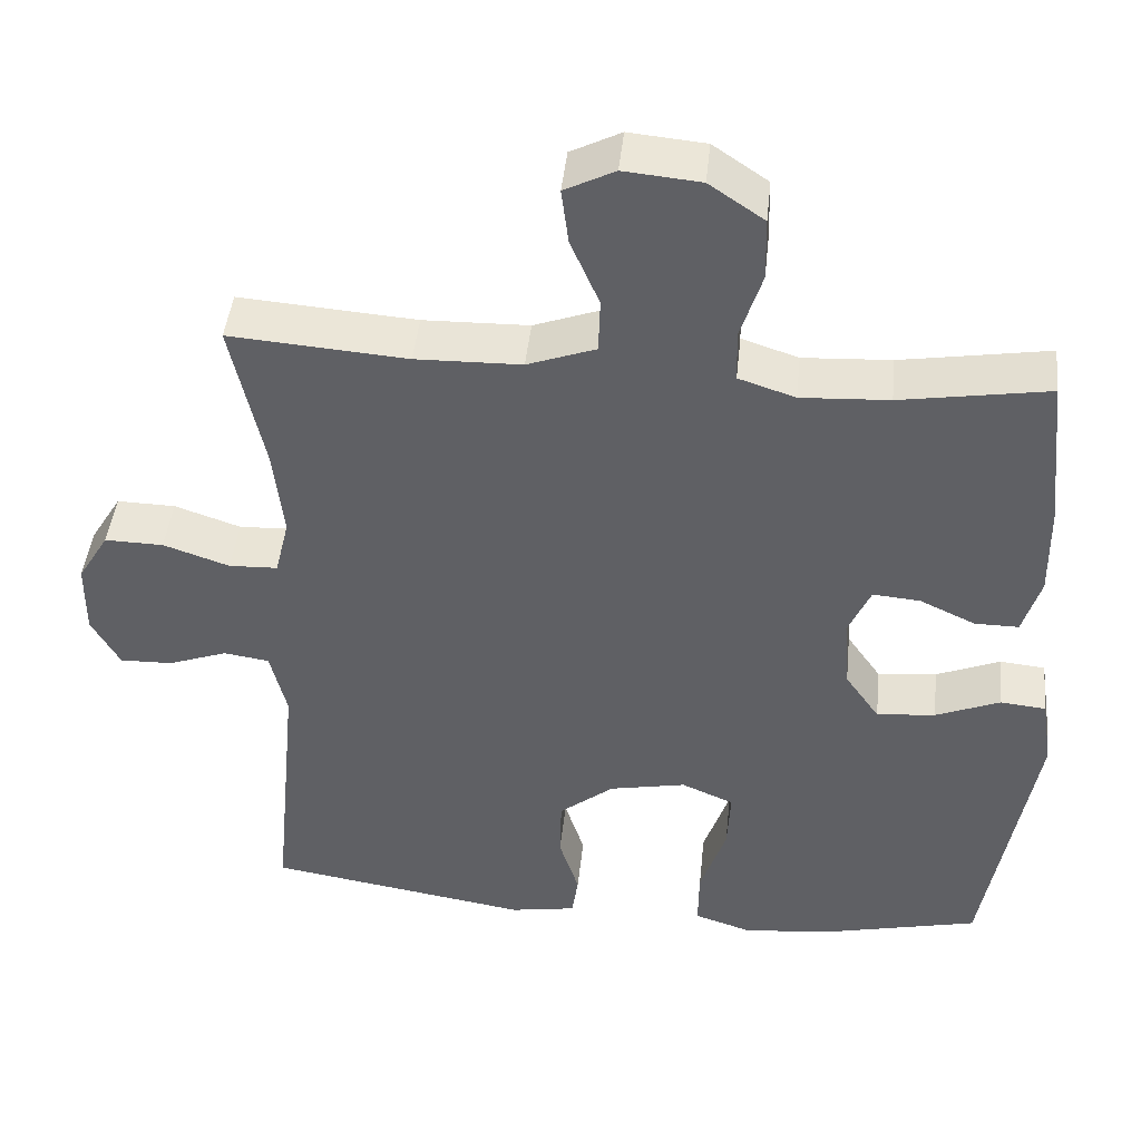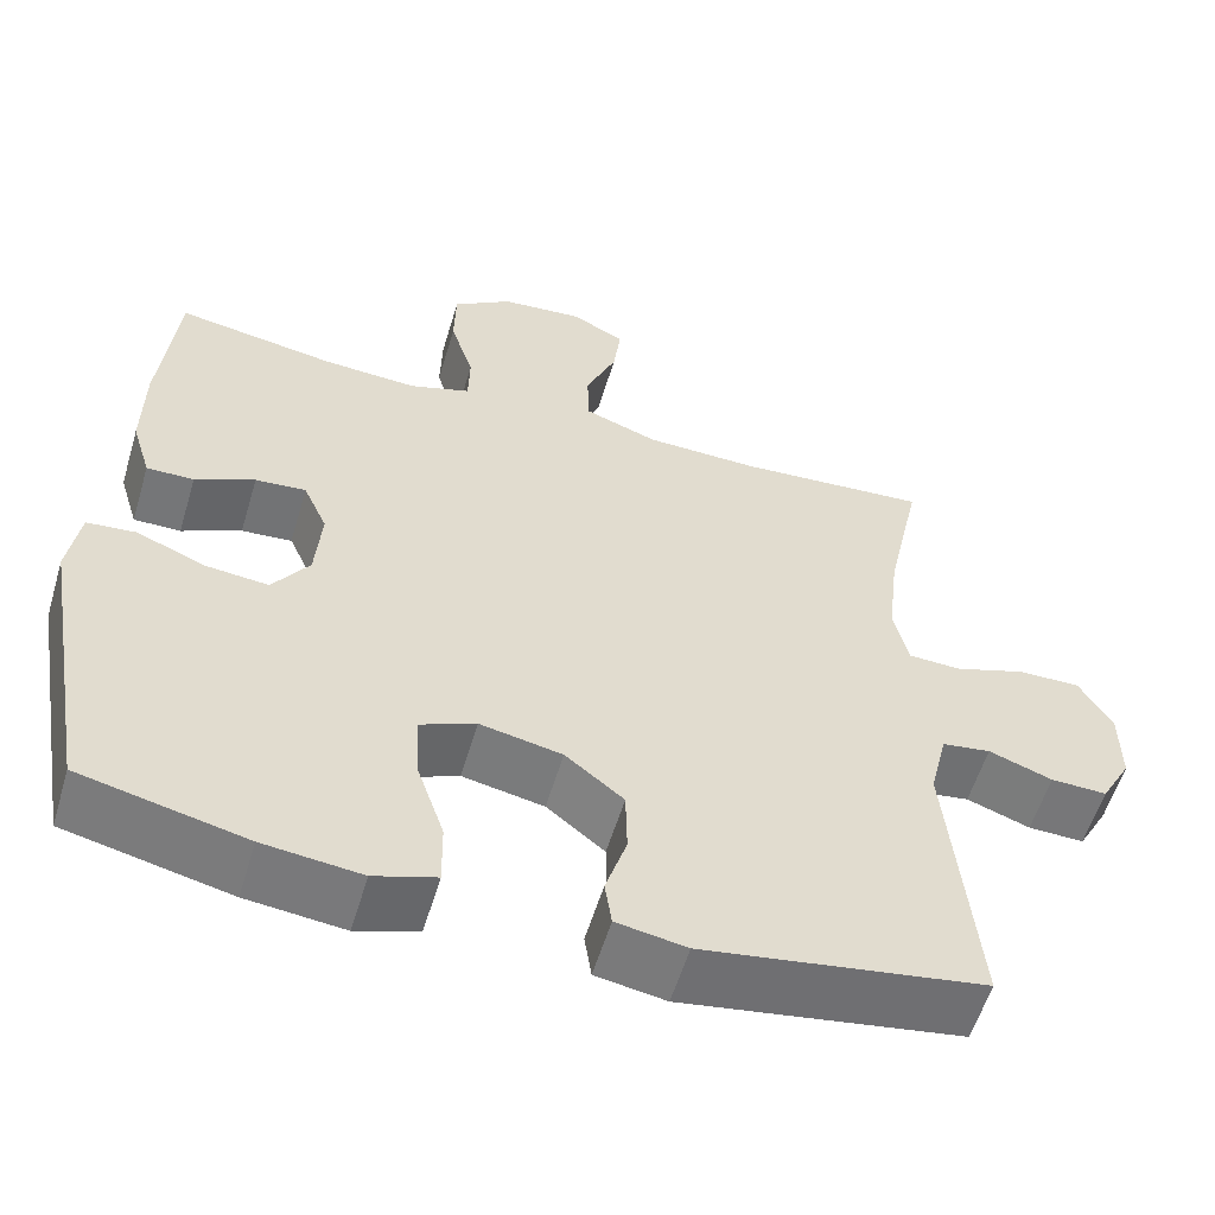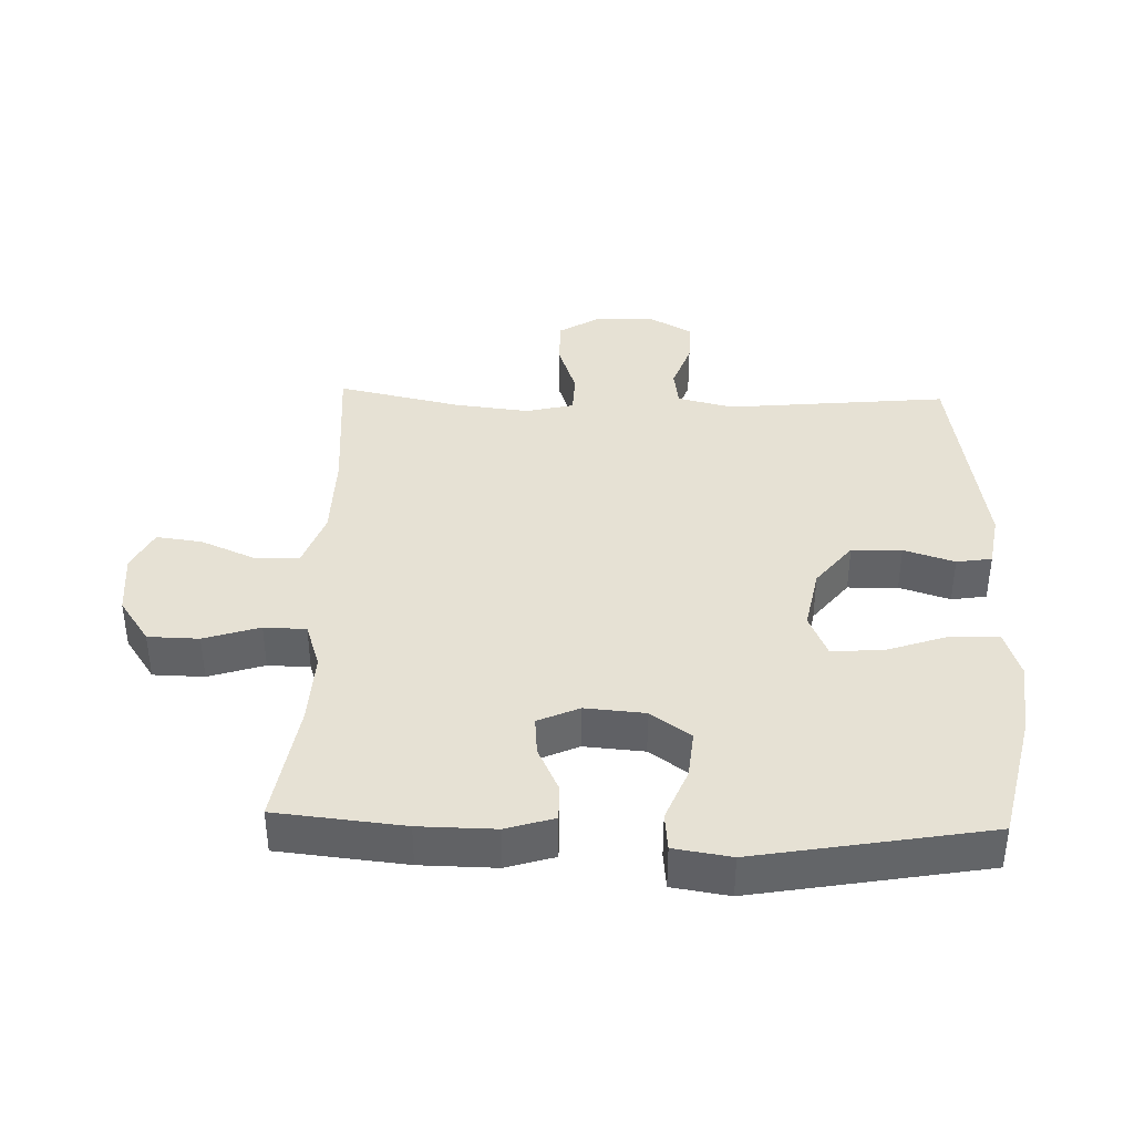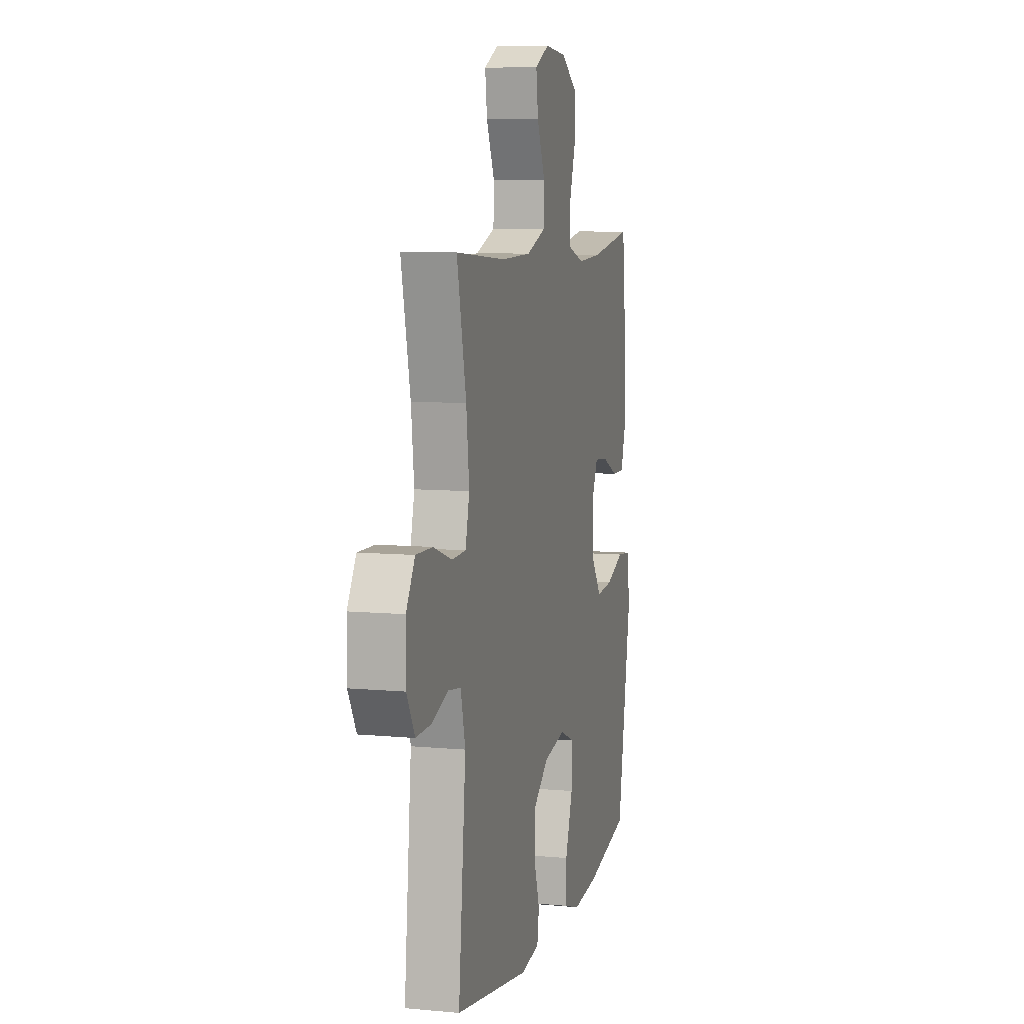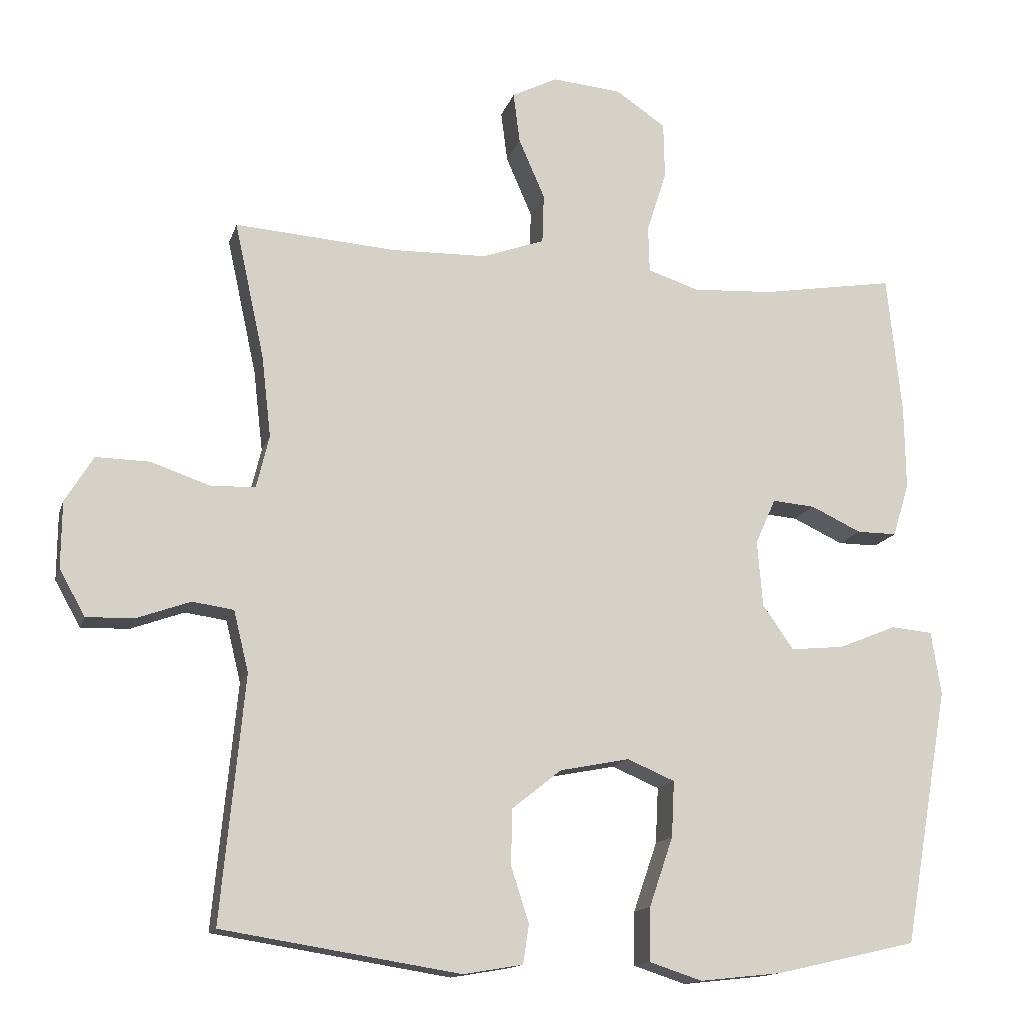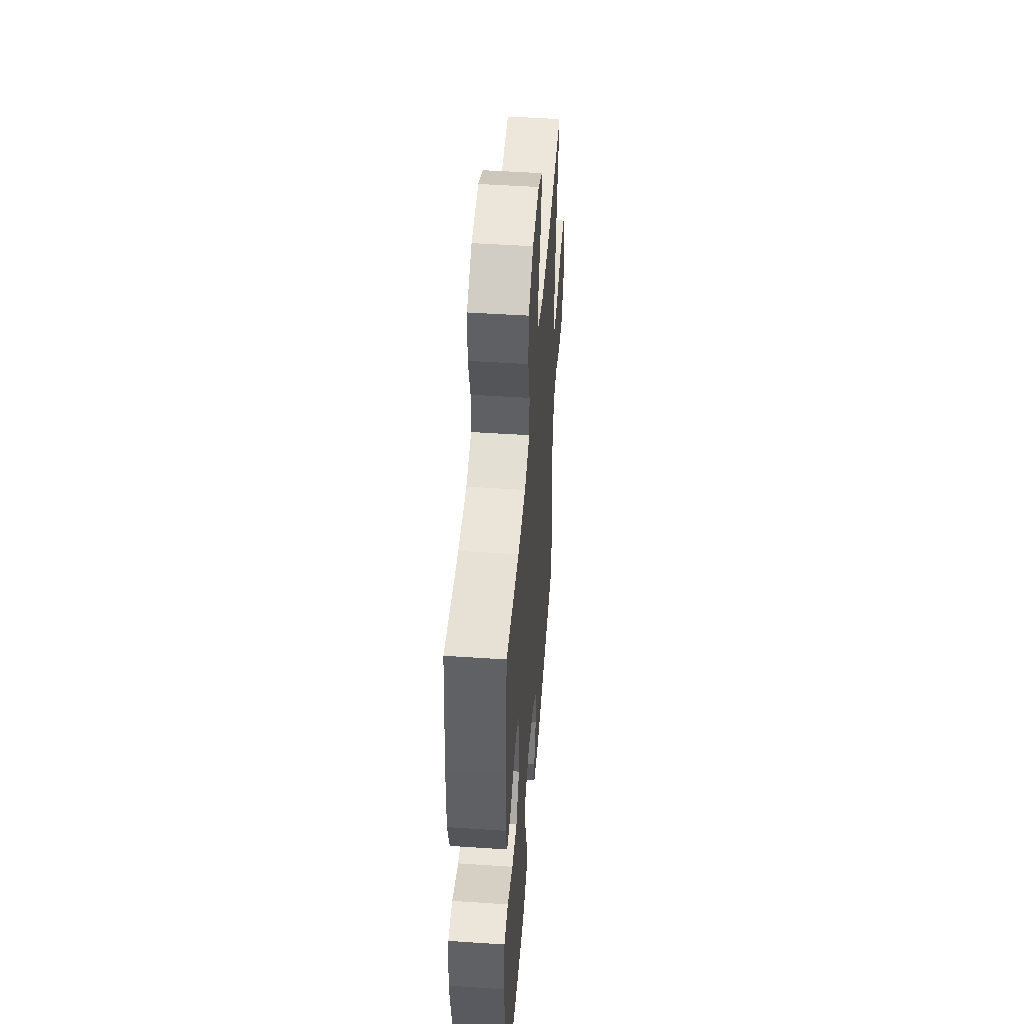
<metadata>
{"format":"obj","ext":"obj","renderer":"f3d","projection":"perspective","resolution":1024,"background":"white","views":[{"elev":44.2,"azim":5.9,"up":"+Z"},{"elev":-56.9,"azim":163.4,"up":"+Z"},{"elev":39.1,"azim":91.8,"up":"+Y"},{"elev":8.0,"azim":-75.3,"up":"+Z"},{"elev":-14.2,"azim":-14.5,"up":"+Z"},{"elev":48.1,"azim":94.3,"up":"+Z"}]}
</metadata>
<code>
o path9682
v 0.5842 0.0375 -0.1631
v 0.5701 0.0375 -0.07305
v 0.5109 0.0375 -0.06735
v 0.428 0.0375 -0.101
v 0.3517 0.0375 -0.1084
v 0.3072 0.0375 -0.04495
v 0.2996 0.0375 0.04955
v 0.3286 0.0375 0.1143
v 0.3898 0.0375 0.1091
v 0.4618 0.0375 0.07527
v 0.5188 0.0375 0.07489
v 0.5421 0.0375 0.1509
v 0.5405 0.0375 0.2706
v 0.5198 0.0375 0.4721
v 0.328 0.0375 0.4408
v 0.2138 0.0375 0.4347
v 0.1404 0.0375 0.4589
v 0.1386 0.0375 0.5253
v 0.1668 0.0375 0.6133
v 0.1651 0.0375 0.6938
v 0.09388 0.0375 0.7421
v -0.005226 0.0375 0.7513
v -0.07035 0.0375 0.7185
v -0.06121 0.0375 0.6465
v -0.02393 0.0375 0.5601
v -0.02622 0.0375 0.4898
v -0.1148 0.0375 0.4578
v -0.252 0.0375 0.4548
v -0.4821 0.0375 0.4721
v -0.4396 0.0375 0.2765
v -0.4261 0.0375 0.1598
v -0.4444 0.0375 0.08437
v -0.5077 0.0375 0.08188
v -0.5934 0.0375 0.1111
v -0.6694 0.0375 0.1126
v -0.7097 0.0375 0.04668
v -0.7105 0.0375 -0.04819
v -0.6737 0.0375 -0.1138
v -0.6056 0.0375 -0.1119
v -0.5286 0.0375 -0.08449
v -0.4698 0.0375 -0.09323
v -0.4485 0.0375 -0.1806
v -0.4821 0.0375 -0.5296
v -0.142 0.0375 -0.5844
v -0.05699 0.0375 -0.57
v -0.04859 0.0375 -0.5143
v -0.07426 0.0375 -0.4345
v -0.0724 0.0375 -0.3552
v -0.001709 0.0375 -0.2991
v 0.09768 0.0375 -0.2796
v 0.1653 0.0375 -0.3085
v 0.1612 0.0375 -0.3883
v 0.1274 0.0375 -0.487
v 0.1262 0.0375 -0.5635
v 0.2012 0.0375 -0.5881
v 0.3198 0.0375 -0.5753
v 0.5198 0.0375 -0.5296
v 0.5842 -0.0375 -0.1631
v 0.5701 -0.0375 -0.07305
v 0.5109 -0.0375 -0.06735
v 0.428 -0.0375 -0.101
v 0.3517 -0.0375 -0.1084
v 0.3072 -0.0375 -0.04495
v 0.2996 -0.0375 0.04955
v 0.3286 -0.0375 0.1143
v 0.3898 -0.0375 0.1091
v 0.4618 -0.0375 0.07527
v 0.5188 -0.0375 0.07489
v 0.5421 -0.0375 0.1509
v 0.5405 -0.0375 0.2706
v 0.5198 -0.0375 0.4721
v 0.328 -0.0375 0.4408
v 0.2138 -0.0375 0.4347
v 0.1404 -0.0375 0.4589
v 0.1386 -0.0375 0.5253
v 0.1668 -0.0375 0.6133
v 0.1651 -0.0375 0.6938
v 0.09388 -0.0375 0.7421
v -0.005226 -0.0375 0.7513
v -0.07035 -0.0375 0.7185
v -0.06121 -0.0375 0.6465
v -0.02393 -0.0375 0.5601
v -0.02622 -0.0375 0.4898
v -0.1148 -0.0375 0.4578
v -0.252 -0.0375 0.4548
v -0.4821 -0.0375 0.4721
v -0.4396 -0.0375 0.2765
v -0.4261 -0.0375 0.1598
v -0.4444 -0.0375 0.08437
v -0.5077 -0.0375 0.08188
v -0.5934 -0.0375 0.1111
v -0.6694 -0.0375 0.1126
v -0.7097 -0.0375 0.04668
v -0.7105 -0.0375 -0.04819
v -0.6737 -0.0375 -0.1138
v -0.6056 -0.0375 -0.1119
v -0.5286 -0.0375 -0.08449
v -0.4698 -0.0375 -0.09323
v -0.4485 -0.0375 -0.1806
v -0.4821 -0.0375 -0.5296
v -0.142 -0.0375 -0.5844
v -0.05699 -0.0375 -0.57
v -0.04859 -0.0375 -0.5143
v -0.07426 -0.0375 -0.4345
v -0.0724 -0.0375 -0.3552
v -0.001709 -0.0375 -0.2991
v 0.09768 -0.0375 -0.2796
v 0.1653 -0.0375 -0.3085
v 0.1612 -0.0375 -0.3883
v 0.1274 -0.0375 -0.487
v 0.1262 -0.0375 -0.5635
v 0.2012 -0.0375 -0.5881
v 0.3198 -0.0375 -0.5753
v 0.5198 -0.0375 -0.5296
v 0.09388 0.0375 0.7421
v -0.005226 0.0375 0.7513
v -0.07035 0.0375 0.7185
v -0.07035 0.0375 0.7185
v 0.1651 0.0375 0.6938
v -0.06121 0.0375 0.6465
v 0.1668 0.0375 0.6133
v -0.02393 0.0375 0.5601
v 0.1386 0.0375 0.5253
v -0.02622 0.0375 0.4898
v -0.02622 0.0375 0.4898
v 0.1404 0.0375 0.4589
v 0.1404 0.0375 0.4589
v -0.1148 0.0375 0.4578
v -0.252 0.0375 0.4548
v -0.4821 0.0375 0.4721
v -0.4821 0.0375 0.4721
v 0.2138 0.0375 0.4347
v 0.5198 0.0375 0.4721
v 0.5198 0.0375 0.4721
v 0.328 0.0375 0.4408
v -0.4396 0.0375 0.2765
v 0.5405 0.0375 0.2706
v -0.4261 0.0375 0.1598
v 0.5421 0.0375 0.1509
v -0.4444 0.0375 0.08437
v -0.4444 0.0375 0.08437
v 0.5188 0.0375 0.07489
v 0.5188 0.0375 0.07489
v 0.3286 0.0375 0.1143
v 0.3286 0.0375 0.1143
v 0.3898 0.0375 0.1091
v 0.2996 0.0375 0.04955
v -0.5934 0.0375 0.1111
v -0.6694 0.0375 0.1126
v -0.7097 0.0375 0.04668
v -0.5077 0.0375 0.08188
v 0.4618 0.0375 0.07527
v 0.3072 0.0375 -0.04495
v -0.7105 0.0375 -0.04819
v 0.3517 0.0375 -0.1084
v 0.3517 0.0375 -0.1084
v -0.6737 0.0375 -0.1138
v -0.6737 0.0375 -0.1138
v 0.5701 0.0375 -0.07305
v 0.5701 0.0375 -0.07305
v 0.5109 0.0375 -0.06735
v 0.428 0.0375 -0.101
v 0.5842 0.0375 -0.1631
v -0.5286 0.0375 -0.08449
v -0.4698 0.0375 -0.09323
v -0.4698 0.0375 -0.09323
v -0.6056 0.0375 -0.1119
v -0.4485 0.0375 -0.1806
v 0.09768 0.0375 -0.2796
v 0.1653 0.0375 -0.3085
v 0.1653 0.0375 -0.3085
v -0.001709 0.0375 -0.2991
v -0.0724 0.0375 -0.3552
v 0.1612 0.0375 -0.3883
v -0.07426 0.0375 -0.4345
v 0.1274 0.0375 -0.487
v -0.04859 0.0375 -0.5143
v 0.1262 0.0375 -0.5635
v 0.1262 0.0375 -0.5635
v 0.5198 0.0375 -0.5296
v 0.5198 0.0375 -0.5296
v -0.4821 0.0375 -0.5296
v -0.4821 0.0375 -0.5296
v -0.05699 0.0375 -0.57
v -0.05699 0.0375 -0.57
v 0.3198 0.0375 -0.5753
v 0.2012 0.0375 -0.5881
v -0.142 0.0375 -0.5844
v 0.09388 -0.0375 0.7421
v -0.005226 -0.0375 0.7513
v -0.07035 -0.0375 0.7185
v -0.07035 -0.0375 0.7185
v 0.1651 -0.0375 0.6938
v -0.06121 -0.0375 0.6465
v 0.1668 -0.0375 0.6133
v -0.02393 -0.0375 0.5601
v 0.1386 -0.0375 0.5253
v -0.02622 -0.0375 0.4898
v -0.02622 -0.0375 0.4898
v 0.1404 -0.0375 0.4589
v 0.1404 -0.0375 0.4589
v -0.1148 -0.0375 0.4578
v -0.252 -0.0375 0.4548
v -0.4821 -0.0375 0.4721
v -0.4821 -0.0375 0.4721
v 0.2138 -0.0375 0.4347
v 0.5198 -0.0375 0.4721
v 0.5198 -0.0375 0.4721
v 0.328 -0.0375 0.4408
v -0.4396 -0.0375 0.2765
v 0.5405 -0.0375 0.2706
v -0.4261 -0.0375 0.1598
v 0.5421 -0.0375 0.1509
v -0.4444 -0.0375 0.08437
v -0.4444 -0.0375 0.08437
v 0.5188 -0.0375 0.07489
v 0.5188 -0.0375 0.07489
v 0.3286 -0.0375 0.1143
v 0.3286 -0.0375 0.1143
v 0.3898 -0.0375 0.1091
v 0.2996 -0.0375 0.04955
v -0.5934 -0.0375 0.1111
v -0.6694 -0.0375 0.1126
v -0.7097 -0.0375 0.04668
v -0.5077 -0.0375 0.08188
v 0.4618 -0.0375 0.07527
v 0.3072 -0.0375 -0.04495
v -0.7105 -0.0375 -0.04819
v 0.3517 -0.0375 -0.1084
v 0.3517 -0.0375 -0.1084
v -0.6737 -0.0375 -0.1138
v -0.6737 -0.0375 -0.1138
v 0.5701 -0.0375 -0.07305
v 0.5701 -0.0375 -0.07305
v 0.5109 -0.0375 -0.06735
v 0.428 -0.0375 -0.101
v 0.5842 -0.0375 -0.1631
v -0.5286 -0.0375 -0.08449
v -0.4698 -0.0375 -0.09323
v -0.4698 -0.0375 -0.09323
v -0.6056 -0.0375 -0.1119
v -0.4485 -0.0375 -0.1806
v 0.09768 -0.0375 -0.2796
v 0.1653 -0.0375 -0.3085
v 0.1653 -0.0375 -0.3085
v -0.001709 -0.0375 -0.2991
v -0.0724 -0.0375 -0.3552
v 0.1612 -0.0375 -0.3883
v -0.07426 -0.0375 -0.4345
v 0.1274 -0.0375 -0.487
v -0.04859 -0.0375 -0.5143
v 0.1262 -0.0375 -0.5635
v 0.1262 -0.0375 -0.5635
v 0.5198 -0.0375 -0.5296
v 0.5198 -0.0375 -0.5296
v -0.4821 -0.0375 -0.5296
v -0.4821 -0.0375 -0.5296
v -0.05699 -0.0375 -0.57
v -0.05699 -0.0375 -0.57
v 0.3198 -0.0375 -0.5753
v 0.2012 -0.0375 -0.5881
v -0.142 -0.0375 -0.5844
f 211 220 213
f 224 241 222
f 202 221 200
f 246 243 221
f 200 218 206
f 214 246 212
f 200 221 218
f 225 238 239
f 249 262 251
f 212 246 221
f 243 244 227
f 260 250 261
f 250 260 248
f 190 194 189
f 247 246 242
f 254 229 244
f 221 243 227
f 239 246 214
f 195 196 197
f 197 198 200
f 222 238 225
f 202 200 198
f 227 244 229
f 225 239 214
f 249 247 256
f 254 244 248
f 236 237 235
f 254 248 260
f 203 210 212
f 189 195 193
f 261 250 252
f 220 226 213
f 206 218 209
f 203 212 202
f 228 241 224
f 242 246 239
f 251 262 258
f 210 203 204
f 209 211 207
f 235 237 233
f 194 190 191
f 231 241 228
f 196 195 189
f 262 249 256
f 238 222 241
f 212 221 202
f 236 229 254
f 256 247 242
f 189 194 196
f 198 197 196
f 237 236 254
f 213 226 216
f 223 224 222
f 211 218 220
f 209 218 211
f 21 22 79 78
f 22 118 192 79
f 20 21 78 77
f 23 24 81 80
f 19 20 77 76
f 24 25 82 81
f 18 19 76 75
f 25 125 199 82
f 127 18 75 201
f 26 27 84 83
f 28 131 205 85
f 16 17 74 73
f 27 28 85 84
f 134 15 72 208
f 15 16 73 72
f 29 30 87 86
f 13 14 71 70
f 30 31 88 87
f 12 13 70 69
f 31 141 215 88
f 143 12 69 217
f 145 9 66 219
f 7 8 65 64
f 34 35 92 91
f 35 36 93 92
f 33 34 91 90
f 10 11 68 67
f 9 10 67 66
f 32 33 90 89
f 6 7 64 63
f 36 37 94 93
f 156 6 63 230
f 37 158 232 94
f 160 3 60 234
f 3 4 61 60
f 1 2 59 58
f 40 166 240 97
f 39 40 97 96
f 38 39 96 95
f 41 42 99 98
f 4 5 62 61
f 50 171 245 107
f 49 50 107 106
f 48 49 106 105
f 51 52 109 108
f 47 48 105 104
f 52 53 110 109
f 46 47 104 103
f 53 179 253 110
f 181 1 58 255
f 42 183 257 99
f 185 46 103 259
f 56 57 114 113
f 55 56 113 112
f 54 55 112 111
f 44 45 102 101
f 43 44 101 100
f 137 139 146
f 150 148 167
f 128 126 147
f 172 147 169
f 126 132 144
f 140 138 172
f 126 144 147
f 151 165 164
f 175 177 188
f 138 147 172
f 169 153 170
f 186 187 176
f 176 174 186
f 116 115 120
f 173 168 172
f 180 170 155
f 147 153 169
f 165 140 172
f 121 123 122
f 123 126 124
f 148 151 164
f 128 124 126
f 153 155 170
f 151 140 165
f 175 182 173
f 180 174 170
f 162 161 163
f 180 186 174
f 129 138 136
f 115 119 121
f 187 178 176
f 146 139 152
f 132 135 144
f 129 128 138
f 154 150 167
f 168 165 172
f 177 184 188
f 136 130 129
f 135 133 137
f 161 159 163
f 120 117 116
f 157 154 167
f 122 115 121
f 188 182 175
f 164 167 148
f 138 128 147
f 162 180 155
f 182 168 173
f 115 122 120
f 124 122 123
f 163 180 162
f 139 142 152
f 149 148 150
f 137 146 144
f 135 137 144

</code>
